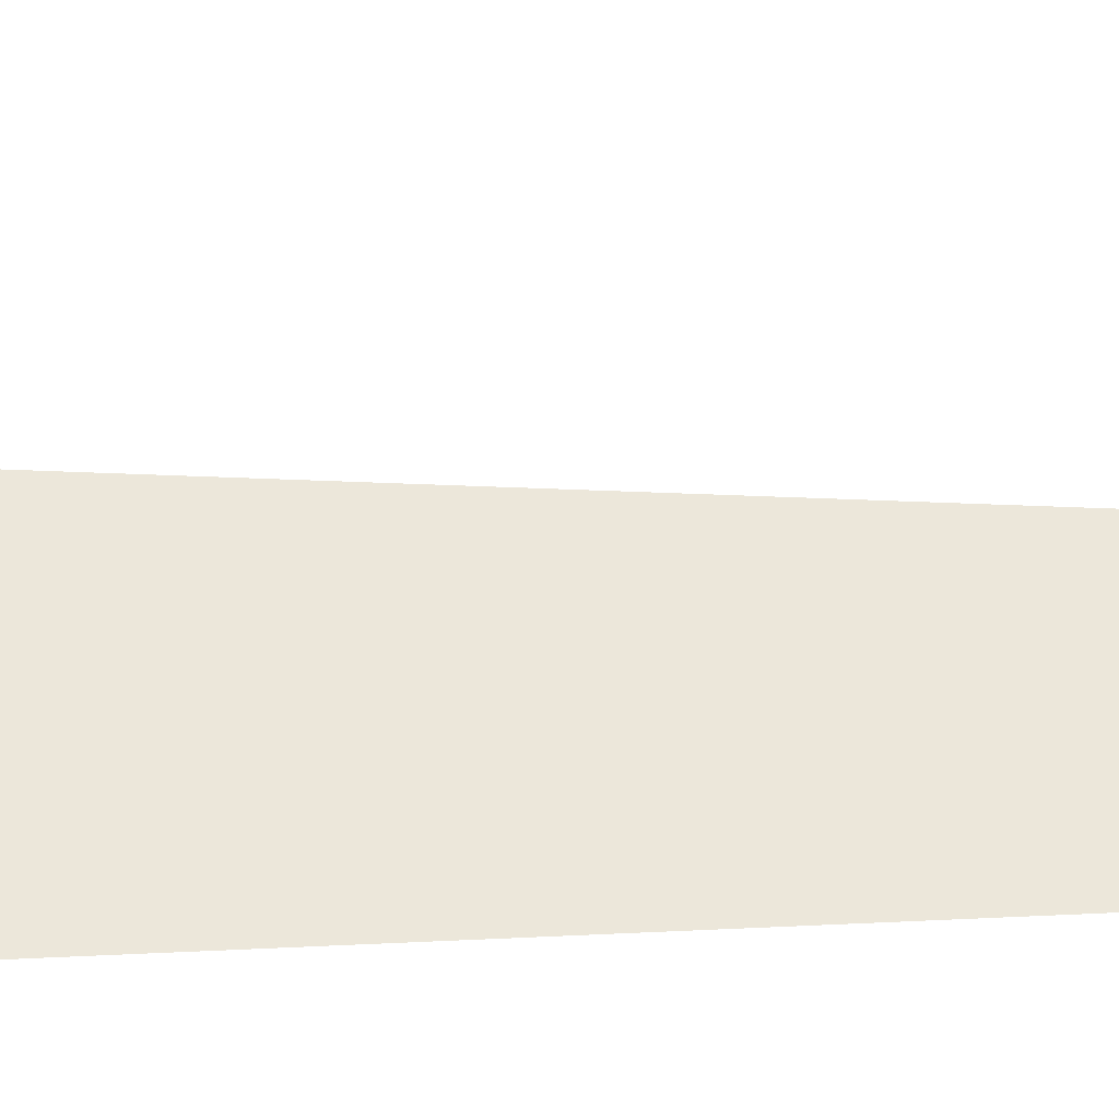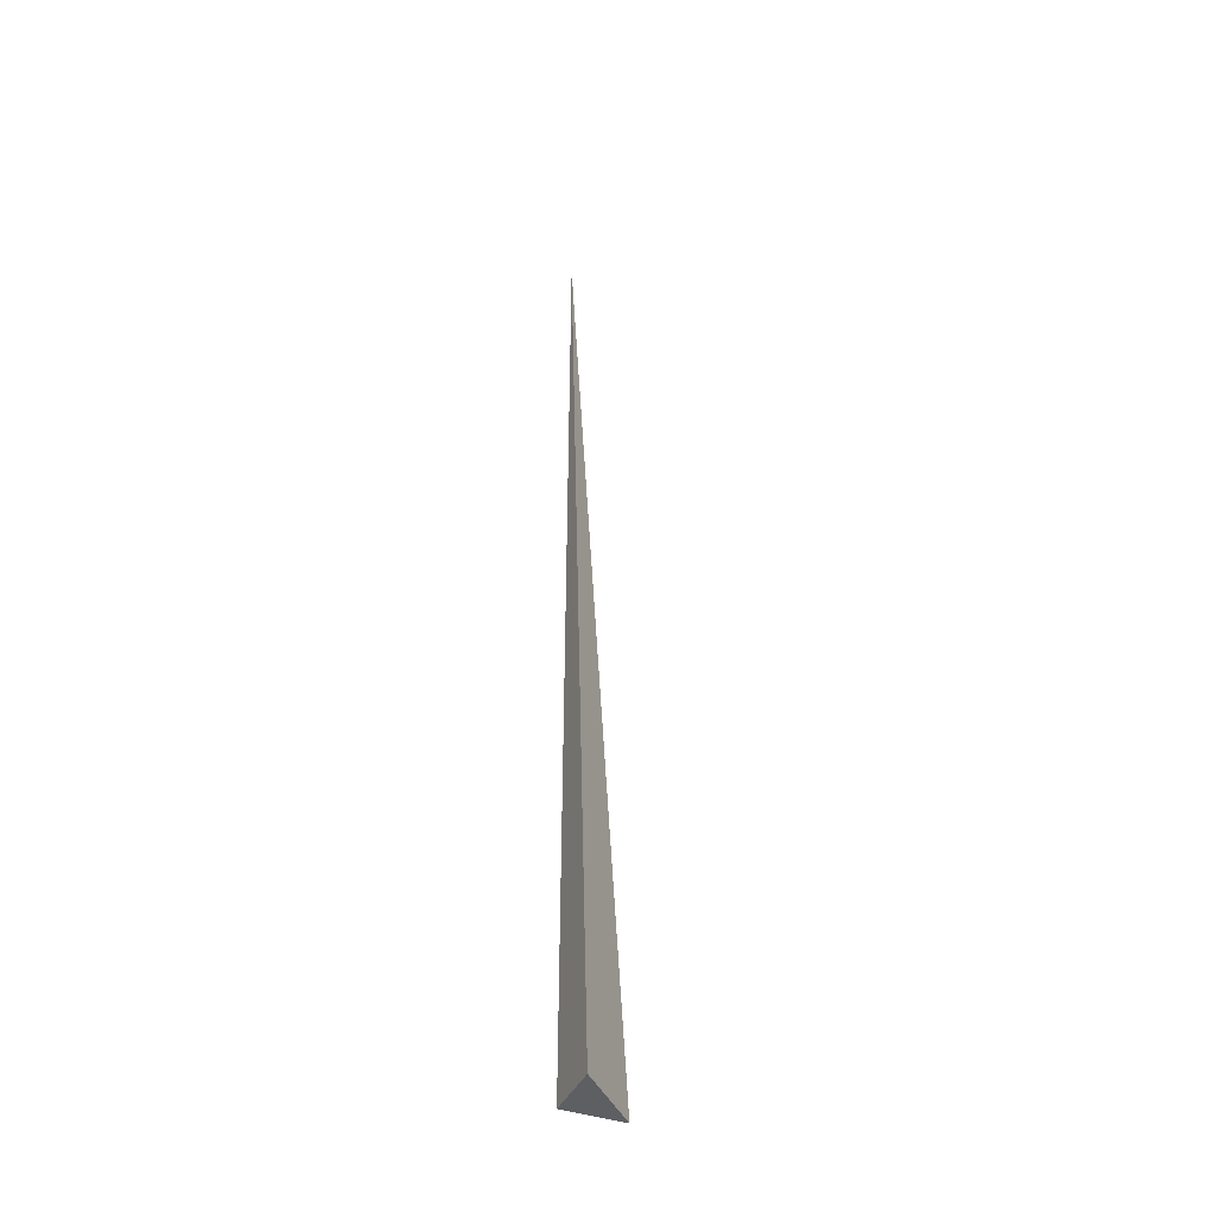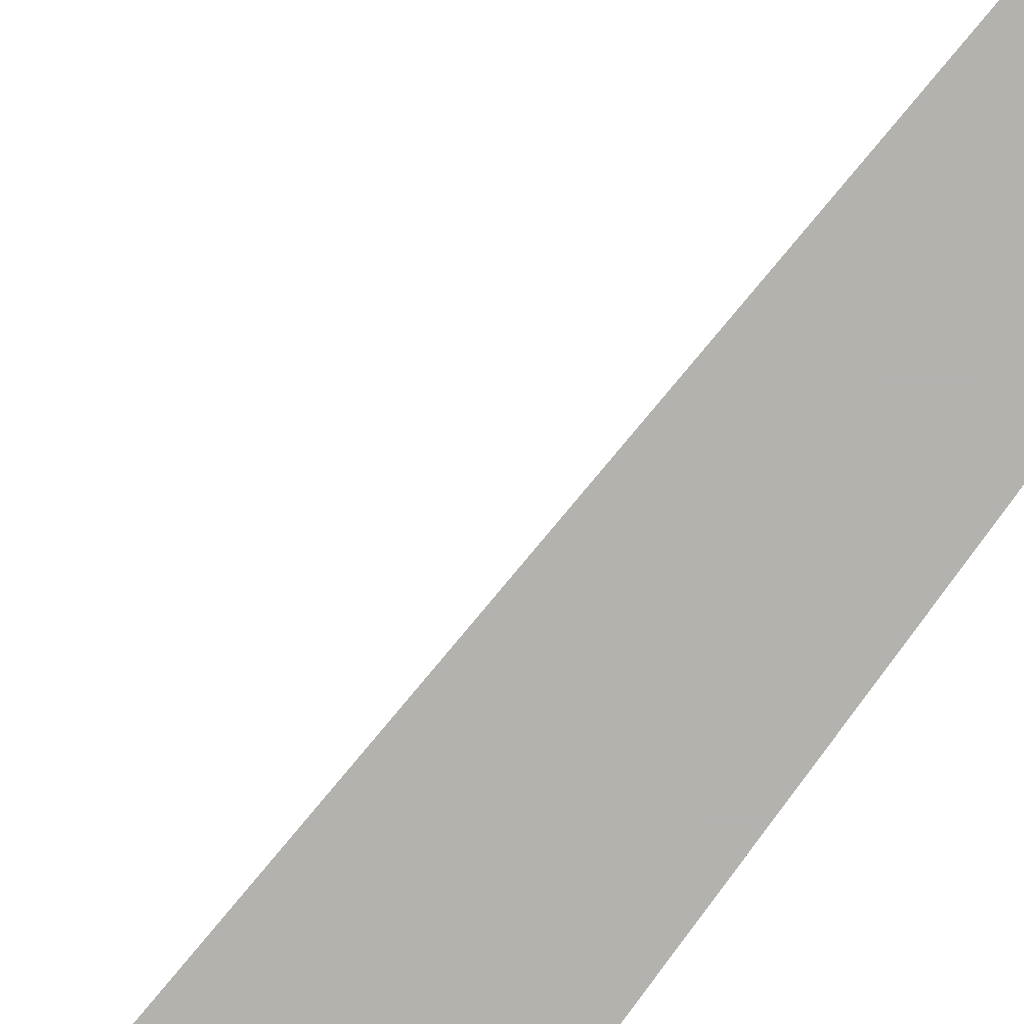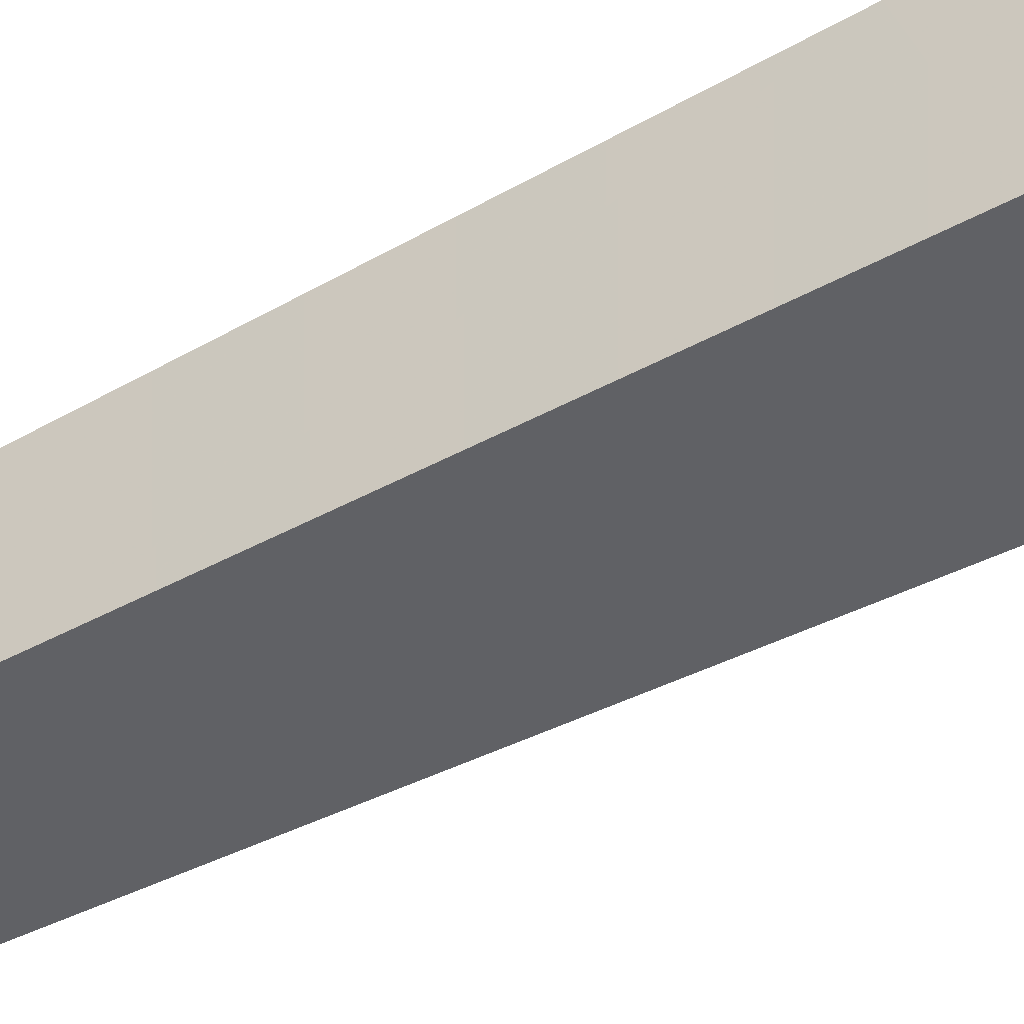
<metadata>
{"format":"obj","ext":"obj","renderer":"f3d","projection":"perspective","resolution":1024,"background":"white","views":[{"elev":11.1,"azim":82.1,"up":"+Z"},{"elev":-40.6,"azim":-23.2,"up":"+Y"},{"elev":-79.7,"azim":143.8,"up":"+Z"},{"elev":-49.3,"azim":-59.0,"up":"+Z"}]}
</metadata>
<code>
v  1  -14.08  1
v  2  -14.08  1
v  1  1.999  1
v  1  -14.08  2
f 1 3 2
f 1 4 3
f 1 2 4
f 2 3 4

</code>
